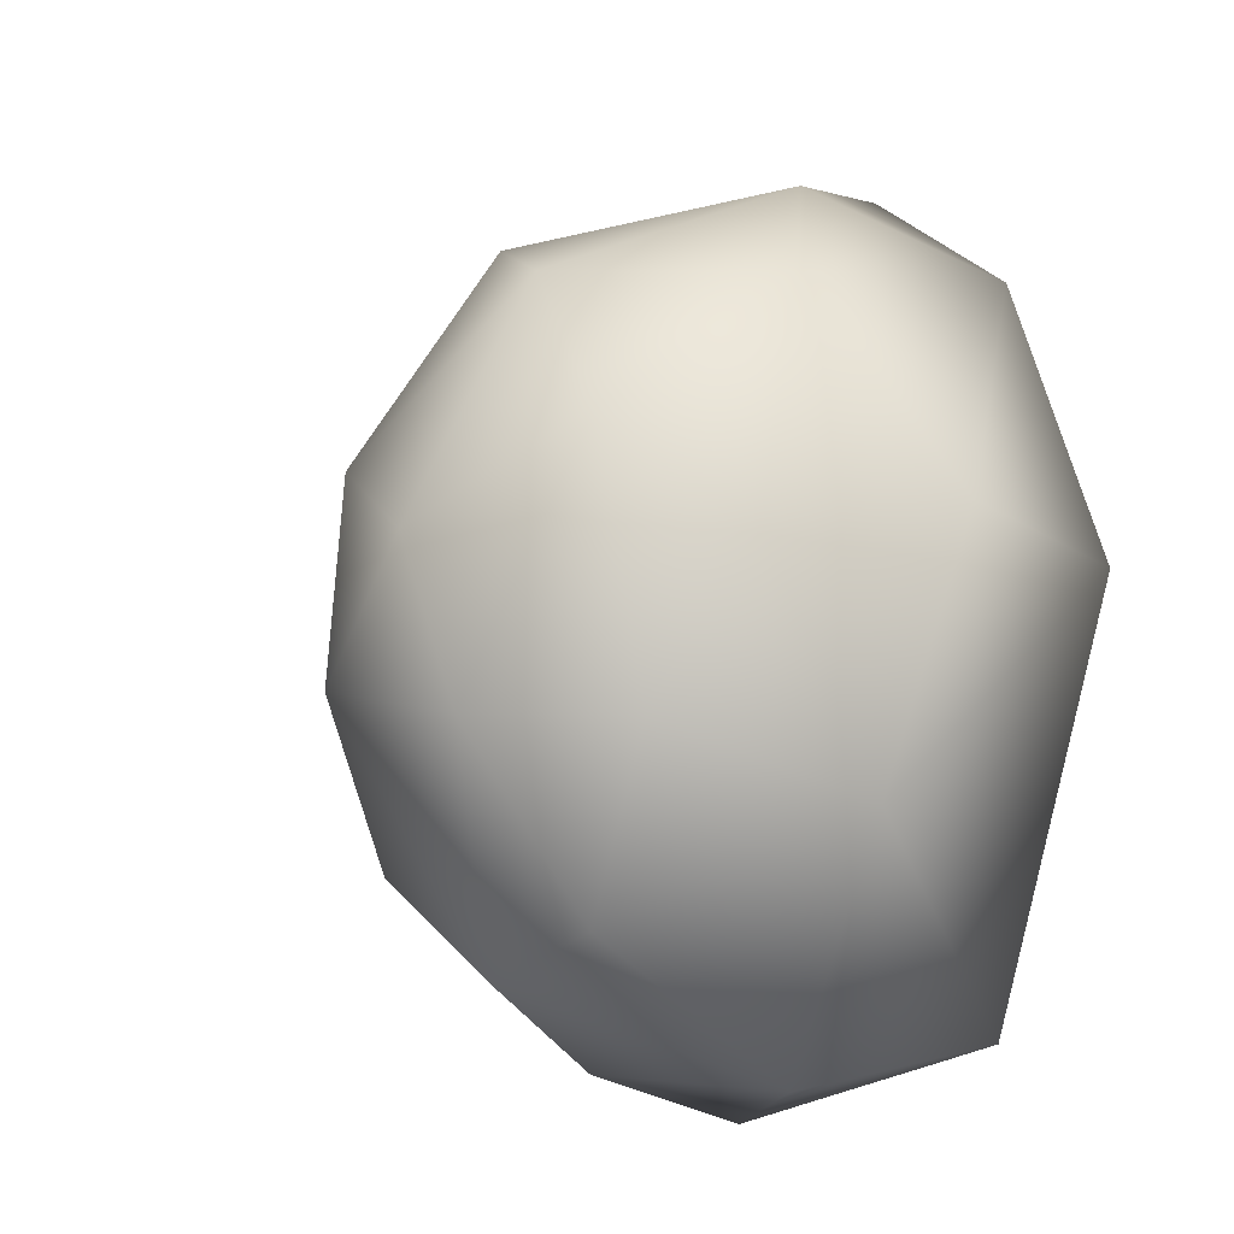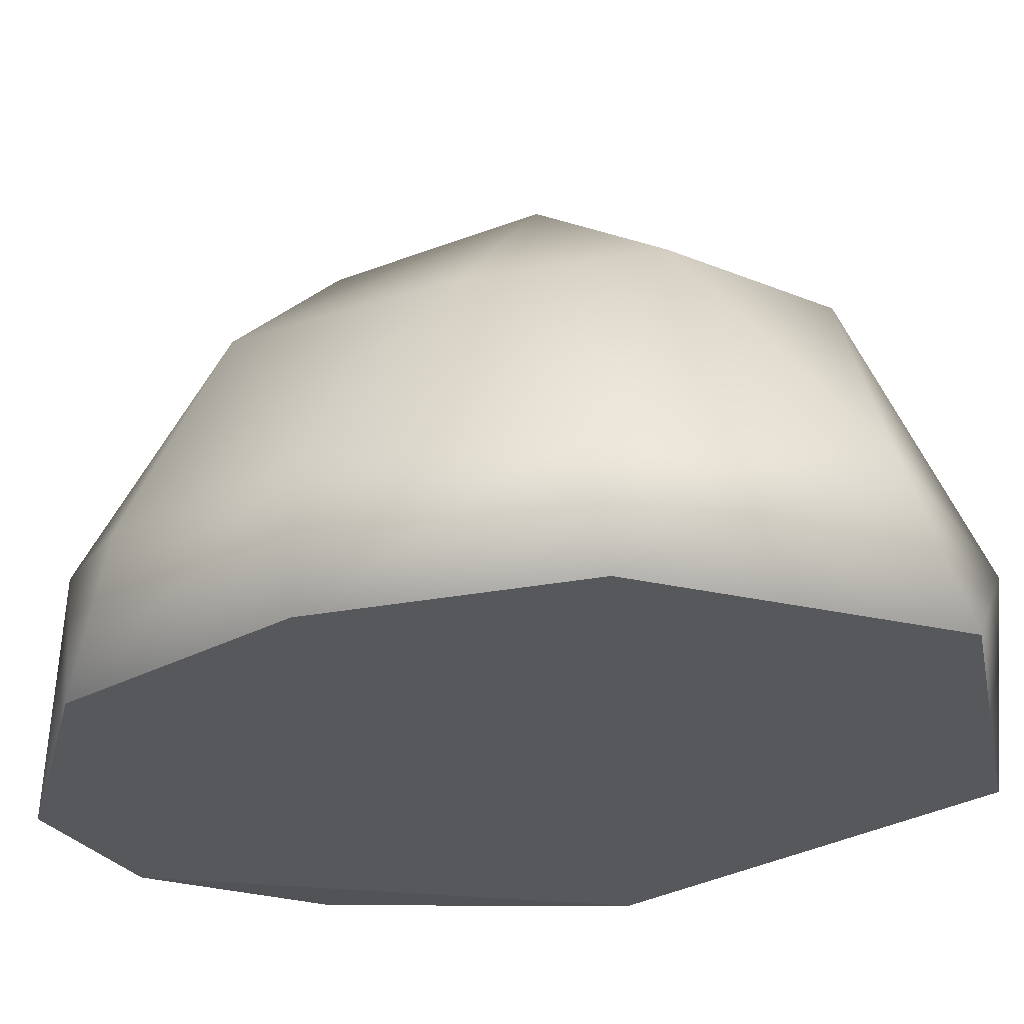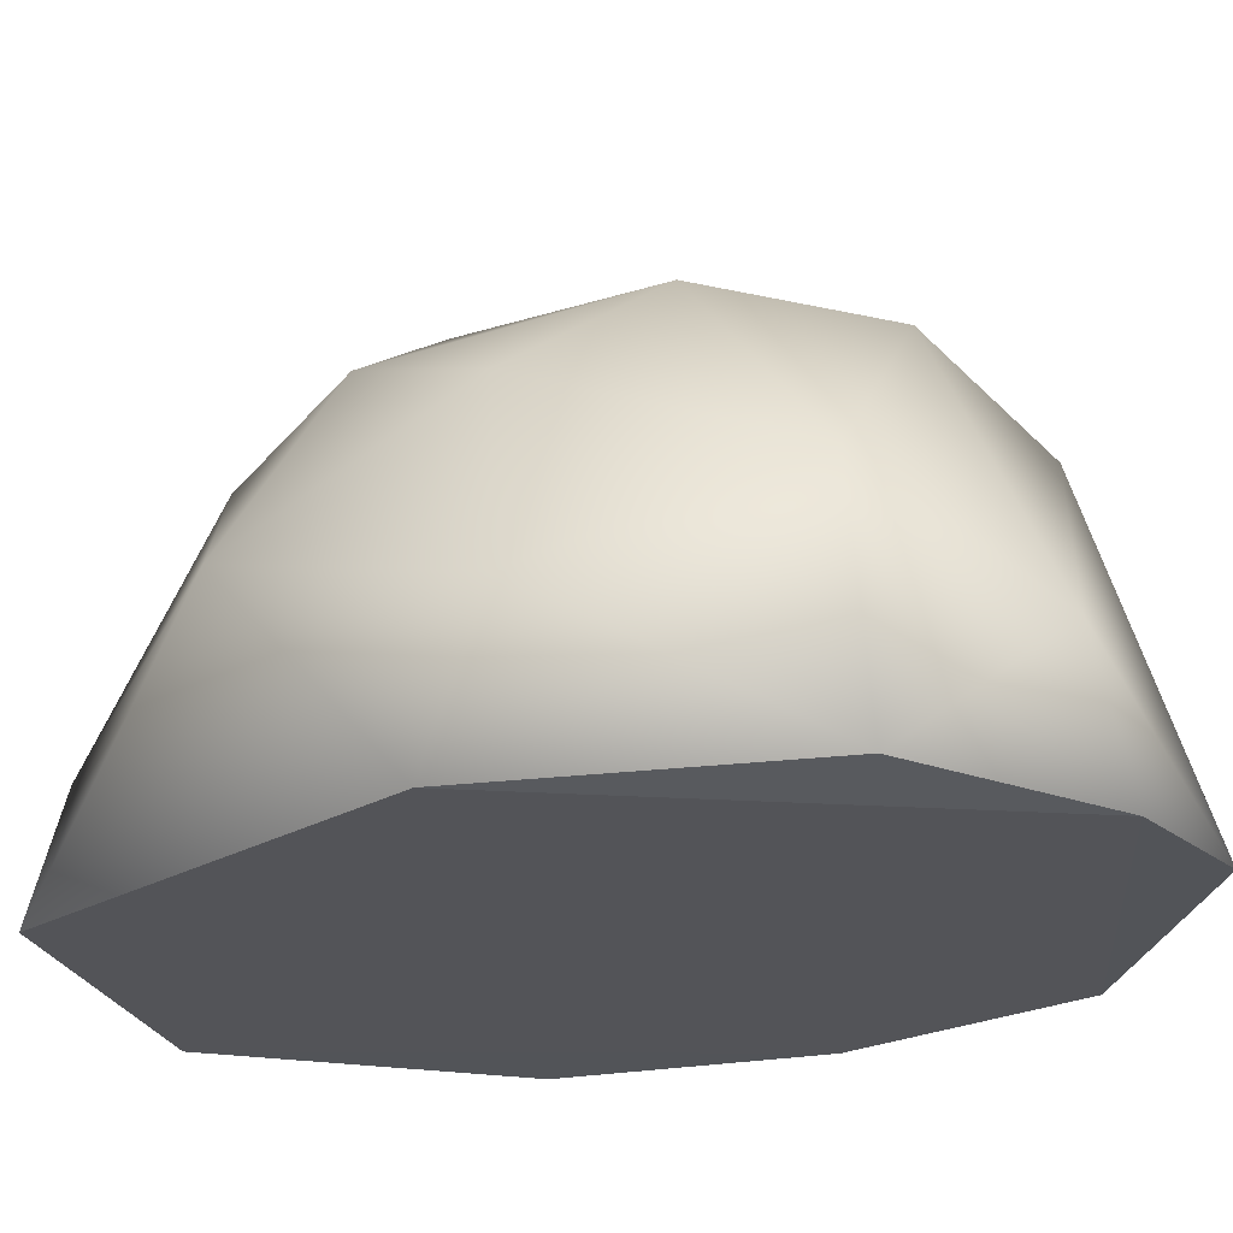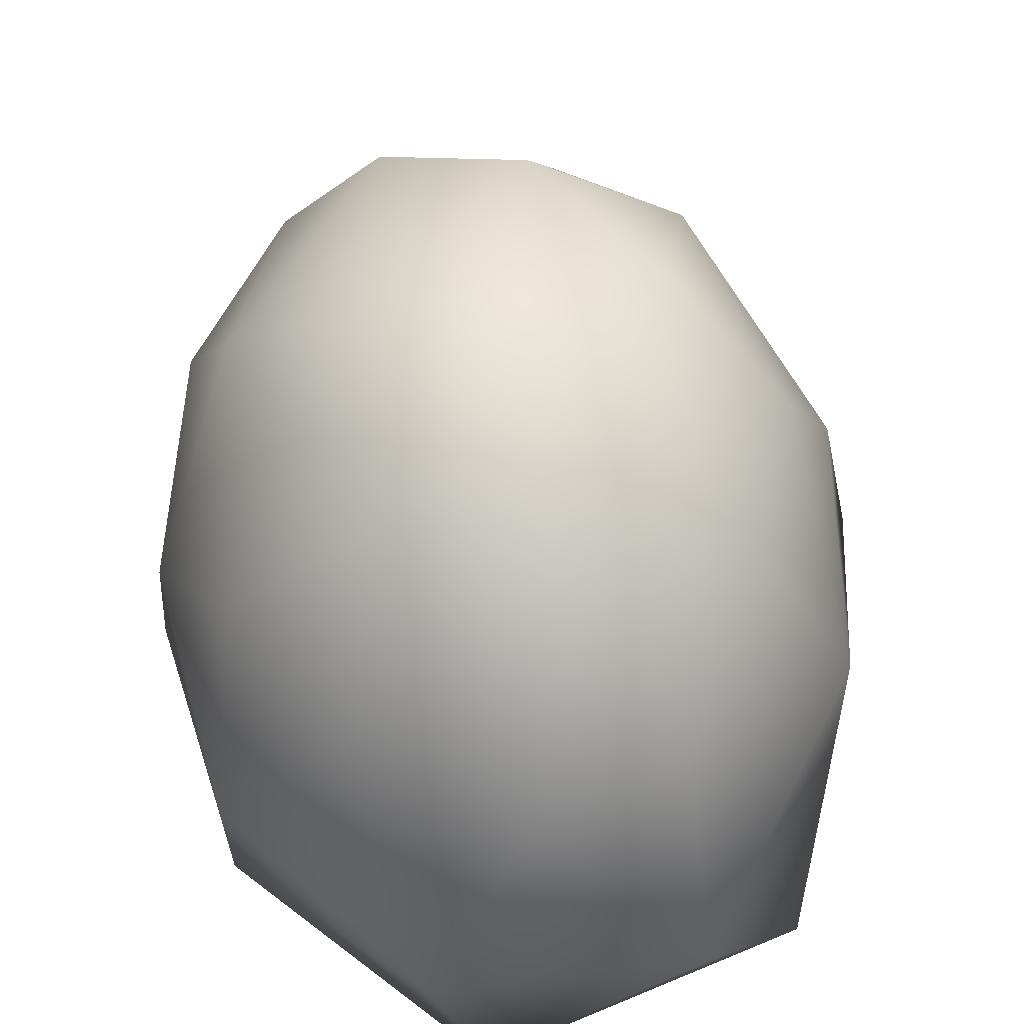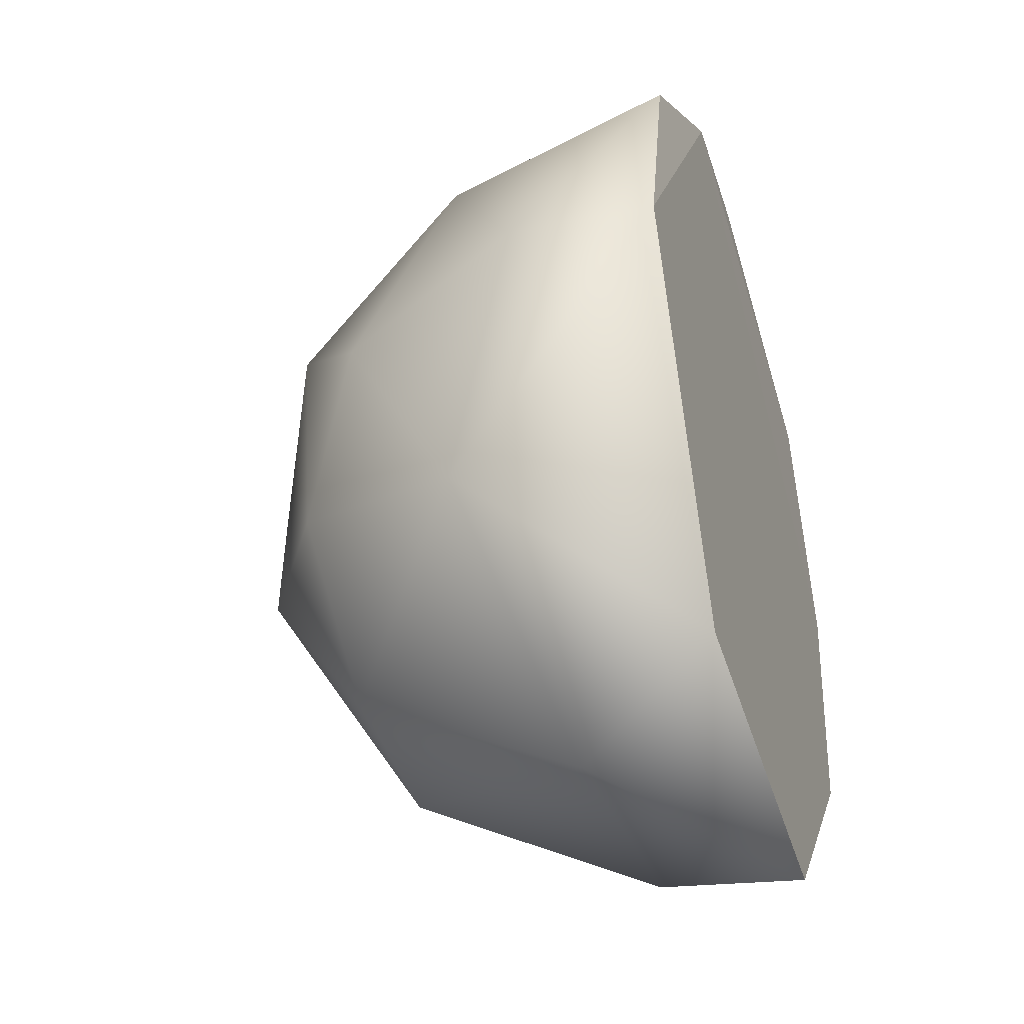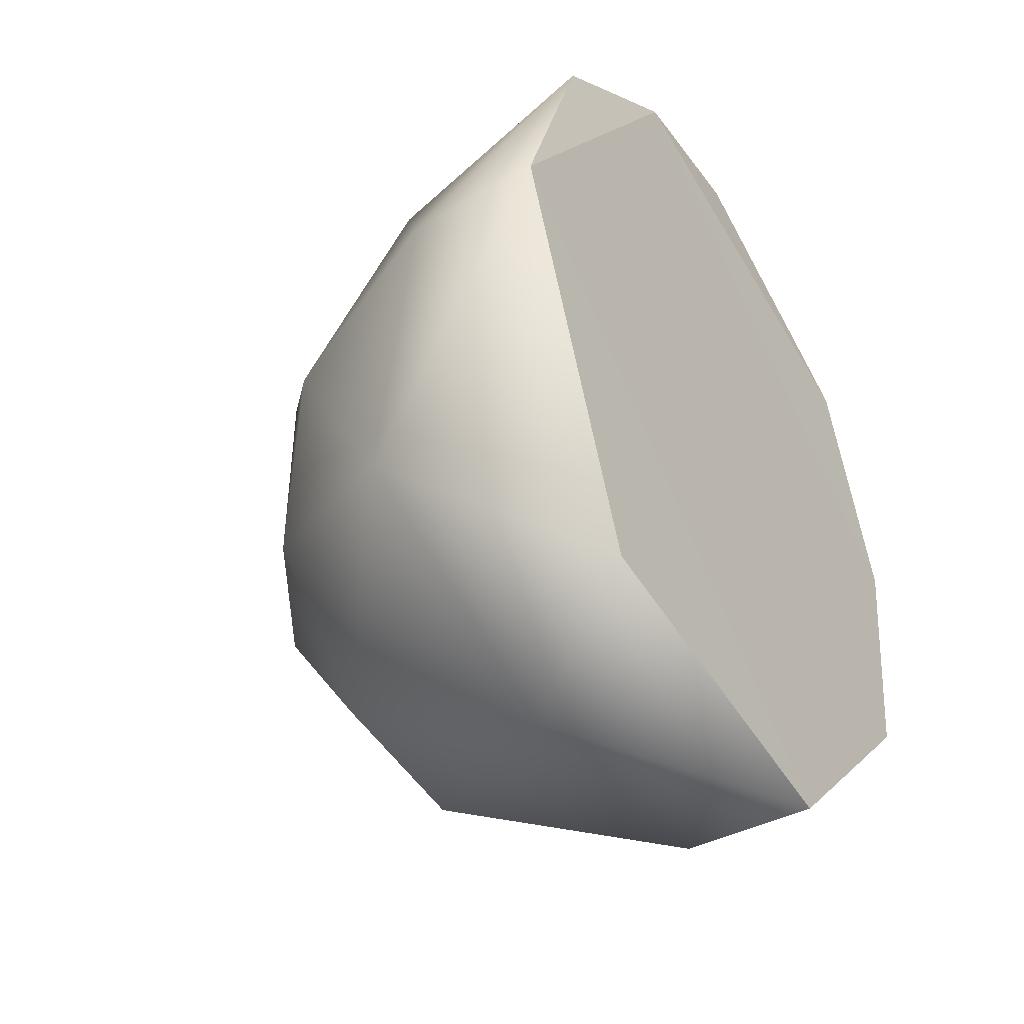
<metadata>
{"format":"obj","ext":"obj","renderer":"f3d","projection":"perspective","resolution":1024,"background":"white","views":[{"elev":-10.6,"azim":-133.5,"up":"+Z"},{"elev":-28.6,"azim":113.9,"up":"+Y"},{"elev":-23.5,"azim":-63.6,"up":"+Y"},{"elev":69.6,"azim":169.9,"up":"+Y"},{"elev":-40.1,"azim":-71.2,"up":"+Z"},{"elev":-45.1,"azim":-55.6,"up":"+Z"}]}
</metadata>
<code>
o Sphere
v -0.1644 0.2262 -0.6021
v 0.05186 0.5409 -0.4688
v 0.2089 0.2223 -0.5761
v 0.1447 -0.000501 -0.6425
v 0.2669 0.5371 -0.3253
v 0.3844 0.4829 -0.09661
v 0.4459 0.1895 -0.2861
v 0.4495 4.6e-05 -0.3131
v 0.1718 0.714 -0.1075
v 0.4804 0.2205 0.06278
v 0.5005 6e-06 0.05271
v 0.1766 0.6844 0.1825
v 0.3944 0.2272 0.3684
v 0.3279 0.5153 0.2545
v 0.4054 -0.000678 0.4086
v 0.2289 0.2762 0.5405
v 0.087 0.5015 0.4994
v 0.08374 0.01022 0.6571
v -0.1762 0.1981 0.5968
v -0.1373 8e-06 0.6294
v -0.02471 0.7564 0.06492
v -0.09864 0.6032 0.4059
v -0.3208 0.3643 0.4077
v -0.3735 0.01238 0.456
v -0.2413 0.6391 0.1946
v -0.4797 0.2226 0.1096
v -0.3822 0.5 0.04876
v -0.5154 -0.001153 0.04974
v -0.2867 0.5963 -0.1766
v -0.4148 0.3302 -0.2685
v -0.09613 0.7255 -0.1647
v -0.1508 0.5567 -0.4165
v -0.3174 -0.000147 -0.5415
f 20 28 11
f 4 8 11
f 11 15 20
f 15 18 20
f 20 24 28
f 33 4 28
f 4 11 28
f 31 21 9
f 9 5 2
f 4 3 8
f 5 7 3
f 6 10 7
f 14 13 10
f 14 16 13
f 16 18 15
f 21 22 12
f 22 23 19
f 19 24 20
f 19 23 24
f 21 25 22
f 27 30 26
f 25 21 31
f 30 33 28
f 31 32 29
f 32 31 2
f 2 31 9
f 1 3 4
f 8 3 7
f 11 7 10
f 6 5 9
f 14 9 12
f 6 14 10
f 15 10 13
f 12 9 21
f 13 16 15
f 14 12 17
f 14 17 16
f 20 18 19
f 17 12 22
f 28 24 26
f 17 22 19
f 18 17 19
f 23 22 25
f 23 27 26
f 24 23 26
f 23 25 27
f 27 25 29
f 25 31 29
f 26 30 28
f 27 29 30
f 30 29 32
f 30 32 1
f 33 30 1
f 1 32 2
f 33 1 4
f 3 1 2
f 3 2 5
f 7 5 6
f 11 8 7
f 14 6 9
f 15 11 10
f 17 18 16

</code>
